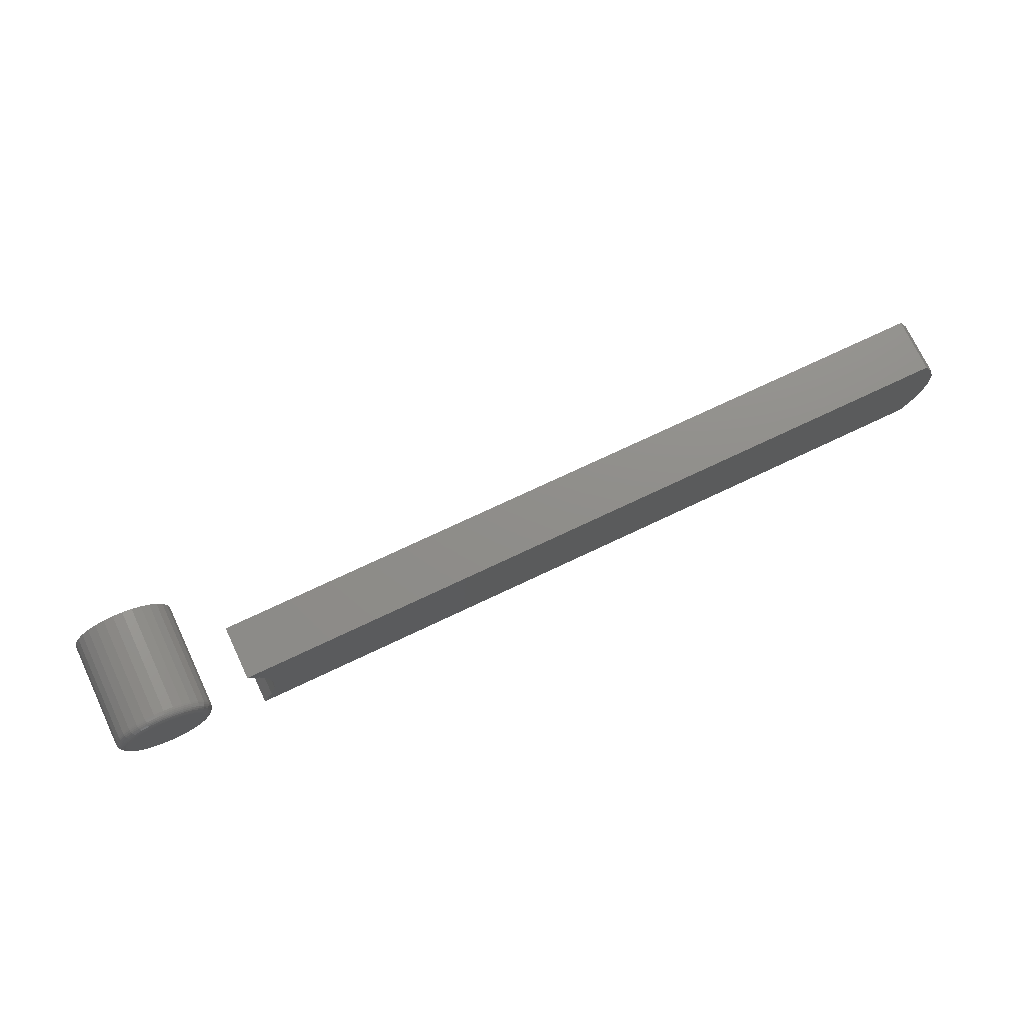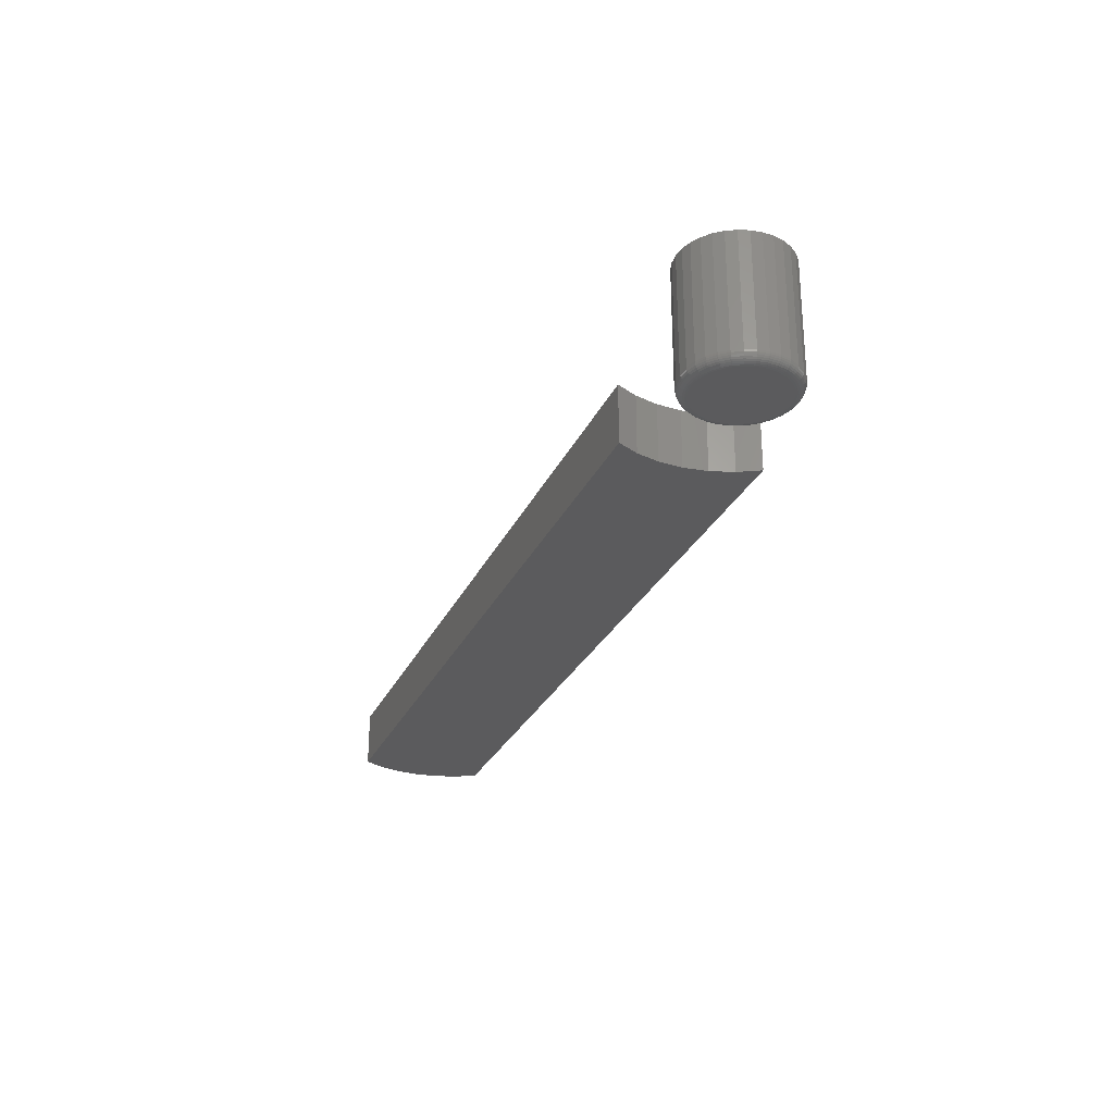
<metadata>
{"format":"stl","ext":"stl","renderer":"f3d","projection":"perspective","resolution":1024,"background":"white","views":[{"elev":73.6,"azim":154.7,"up":"+Y"},{"elev":-27.1,"azim":69.6,"up":"+Z"}]}
</metadata>
<code>
# stl→obj: 348 verts, 688 faces
v -0.08594 0.05452 0.04688
v -0.7344 0.05452 0.04688
v -0.09482 0.03748 0.04688
v -0.7433 0.03748 0.04688
v -0.1003 0.01905 0.04688
v -0.7487 0.01905 0.04688
v -0.1021 -8.224e-05 0.04688
v -0.7506 -8.224e-05 0.04688
v -0.1003 -0.01922 0.04688
v -0.7487 -0.01922 0.04688
v -0.09482 -0.03764 0.04688
v -0.7433 -0.03764 0.04688
v -0.08594 -0.05469 0.04688
v -0.7344 -0.05469 0.04688
v -0.1021 -8.224e-05 0
v -0.7487 0.01905 0
v -0.1003 0.01905 0
v -0.7433 0.03748 0
v -0.09482 0.03748 0
v -0.7344 0.05452 0
v -0.08594 0.05452 0
v -0.7506 -8.224e-05 0
v -0.1003 -0.01922 0
v -0.7487 -0.01922 0
v -0.09482 -0.03764 0
v -0.7433 -0.03764 0
v -0.08594 -0.05469 0
v -0.7344 -0.05469 0
v 0.04145 -0.002385 0.007812
v 0.04145 -0.002385 0.1016
v 0.04061 -0.01089 0.007812
v 0.04061 -0.01089 0.1016
v 0.03813 -0.01906 0.007812
v 0.03813 -0.01906 0.1016
v 0.0341 -0.0266 0.007812
v 0.0341 -0.0266 0.1016
v 0.02868 -0.0332 0.007812
v 0.02868 -0.0332 0.1016
v 0.02208 -0.03862 0.007812
v 0.02208 -0.03862 0.1016
v 0.01454 -0.04265 0.007812
v 0.01454 -0.04265 0.1016
v 0.006365 -0.04513 0.007812
v 0.006365 -0.04513 0.1016
v -0.002138 -0.04597 0.007812
v -0.002138 -0.04597 0.1016
v -0.01064 -0.04513 0.007812
v -0.01064 -0.04513 0.1016
v -0.01882 -0.04265 0.007812
v -0.01882 -0.04265 0.1016
v -0.02635 -0.03862 0.007812
v -0.02635 -0.03862 0.1016
v -0.03296 -0.0332 0.007812
v -0.03296 -0.0332 0.1016
v -0.03838 -0.0266 0.007812
v -0.03838 -0.0266 0.1016
v -0.04241 -0.01906 0.007812
v -0.04241 -0.01906 0.1016
v -0.04489 -0.01089 0.007812
v -0.04489 -0.01089 0.1016
v -0.04572 -0.002385 0.007812
v -0.04572 -0.002385 0.1016
v -0.04489 0.006118 0.007812
v -0.04489 0.006118 0.1016
v -0.04241 0.01429 0.007812
v -0.04241 0.01429 0.1016
v -0.03838 0.02183 0.007812
v -0.03838 0.02183 0.1016
v -0.03296 0.02843 0.007812
v -0.03296 0.02843 0.1016
v -0.02635 0.03386 0.007812
v -0.02635 0.03386 0.1016
v -0.01882 0.03788 0.007812
v -0.01882 0.03788 0.1016
v -0.01064 0.04036 0.007812
v -0.01064 0.04036 0.1016
v -0.002138 0.0412 0.007812
v -0.002138 0.0412 0.1016
v 0.006365 0.04036 0.007812
v 0.006365 0.04036 0.1016
v 0.01454 0.03788 0.007812
v 0.01454 0.03788 0.1016
v 0.02208 0.03386 0.007812
v 0.02208 0.03386 0.1016
v 0.02868 0.02843 0.007812
v 0.02868 0.02843 0.1016
v 0.0341 0.02183 0.007812
v 0.0341 0.02183 0.1016
v 0.03813 0.01429 0.007812
v 0.03813 0.01429 0.1016
v 0.04061 0.006118 0.007812
v 0.04061 0.006118 0.1016
v -0.01583 0.03067 0
v -0.009117 0.0327 0
v -0.002138 0.03339 0
v 0.004841 0.0327 0
v 0.01155 0.03067 0
v -0.02201 0.02736 0
v 0.01774 0.02736 0
v -0.02743 0.02291 0
v 0.02316 0.02291 0
v -0.03188 0.01749 0
v 0.02761 0.01749 0
v -0.03519 0.0113 0
v 0.03091 0.0113 0
v -0.03722 0.004594 0
v 0.03295 0.004594 0
v 0.03091 -0.01607 0
v -0.03519 -0.01607 0
v 0.03295 -0.009364 0
v -0.03188 -0.02226 0
v 0.02761 -0.02226 0
v -0.02743 -0.02768 0
v 0.02316 -0.02768 0
v -0.02201 -0.03213 0
v 0.01774 -0.03213 0
v -0.01583 -0.03543 0
v 0.01155 -0.03543 0
v -0.009117 -0.03747 0
v -0.002138 -0.03816 0
v 0.004841 -0.03747 0
v -0.03722 -0.009364 0
v -0.03791 -0.002385 0
v 0.03363 -0.002385 0
v 0.0413 -0.002385 0.006288
v 0.04046 -0.01086 0.006288
v 0.04085 -0.002385 0.004823
v 0.04003 -0.01077 0.004823
v 0.04013 -0.002385 0.003472
v 0.03932 -0.01063 0.003472
v 0.03916 -0.002385 0.002288
v 0.03837 -0.01044 0.002288
v 0.03798 -0.002385 0.001317
v 0.0372 -0.01021 0.001317
v 0.03662 -0.002385 0.0005947
v 0.03588 -0.009947 0.0005947
v 0.03516 -0.002385 0.0001501
v 0.03444 -0.009661 0.0001501
v -0.04474 -0.01086 0.006288
v -0.04557 -0.002385 0.006288
v -0.0443 -0.01077 0.004823
v -0.04513 -0.002385 0.004823
v -0.04359 -0.01063 0.003472
v -0.04441 -0.002385 0.003472
v -0.04264 -0.01044 0.002288
v -0.04344 -0.002385 0.002288
v -0.04148 -0.01021 0.001317
v -0.04225 -0.002385 0.001317
v -0.04016 -0.009947 0.0005947
v -0.0409 -0.002385 0.0005947
v -0.03872 -0.009661 0.0001501
v -0.03944 -0.002385 0.0001501
v -0.04227 -0.01901 0.006288
v -0.04186 -0.01884 0.004823
v -0.04119 -0.01856 0.003472
v -0.04029 -0.01819 0.002288
v -0.0392 -0.01774 0.001317
v -0.03795 -0.01722 0.0005947
v -0.0366 -0.01666 0.0001501
v -0.03825 -0.02652 0.006288
v -0.03788 -0.02627 0.004823
v -0.03728 -0.02587 0.003472
v -0.03648 -0.02533 0.002288
v -0.03549 -0.02467 0.001317
v -0.03437 -0.02392 0.0005947
v -0.03315 -0.02311 0.0001501
v -0.03285 -0.0331 0.006288
v -0.03254 -0.03278 0.004823
v -0.03203 -0.03227 0.003472
v -0.03134 -0.03159 0.002288
v -0.0305 -0.03075 0.001317
v -0.02955 -0.02979 0.0005947
v -0.02851 -0.02876 0.0001501
v -0.02627 -0.0385 0.006288
v -0.02602 -0.03813 0.004823
v -0.02562 -0.03753 0.003472
v -0.02508 -0.03672 0.002288
v -0.02442 -0.03574 0.001317
v -0.02367 -0.03461 0.0005947
v -0.02286 -0.0334 0.0001501
v -0.01876 -0.04251 0.006288
v -0.01859 -0.0421 0.004823
v -0.01831 -0.04144 0.003472
v -0.01794 -0.04054 0.002288
v -0.01749 -0.03944 0.001317
v -0.01697 -0.0382 0.0005947
v -0.01641 -0.03684 0.0001501
v -0.01061 -0.04499 0.006288
v -0.01053 -0.04455 0.004823
v -0.01038 -0.04384 0.003472
v -0.01019 -0.04289 0.002288
v -0.009964 -0.04173 0.001317
v -0.0097 -0.0404 0.0005947
v -0.009414 -0.03897 0.0001501
v -0.002138 -0.04582 0.006288
v -0.002138 -0.04538 0.004823
v -0.002138 -0.04465 0.003472
v -0.002138 -0.04368 0.002288
v -0.002138 -0.0425 0.001317
v -0.002138 -0.04115 0.0005947
v -0.002138 -0.03968 0.0001501
v 0.006336 -0.04499 0.006288
v 0.006249 -0.04455 0.004823
v 0.006108 -0.04384 0.003472
v 0.005919 -0.04289 0.002288
v 0.005688 -0.04173 0.001317
v 0.005424 -0.0404 0.0005947
v 0.005138 -0.03897 0.0001501
v 0.01448 -0.04251 0.006288
v 0.01431 -0.0421 0.004823
v 0.01404 -0.04144 0.003472
v 0.01367 -0.04054 0.002288
v 0.01321 -0.03944 0.001317
v 0.0127 -0.0382 0.0005947
v 0.01213 -0.03684 0.0001501
v 0.02199 -0.0385 0.006288
v 0.02175 -0.03813 0.004823
v 0.02135 -0.03753 0.003472
v 0.02081 -0.03672 0.002288
v 0.02015 -0.03574 0.001317
v 0.0194 -0.03461 0.0005947
v 0.01858 -0.0334 0.0001501
v 0.02858 -0.0331 0.006288
v 0.02826 -0.03278 0.004823
v 0.02775 -0.03227 0.003472
v 0.02706 -0.03159 0.002288
v 0.02623 -0.03075 0.001317
v 0.02527 -0.02979 0.0005947
v 0.02423 -0.02876 0.0001501
v 0.03398 -0.02652 0.006288
v 0.03361 -0.02627 0.004823
v 0.03301 -0.02587 0.003472
v 0.0322 -0.02533 0.002288
v 0.03121 -0.02467 0.001317
v 0.03009 -0.02392 0.0005947
v 0.02887 -0.02311 0.0001501
v 0.03799 -0.01901 0.006288
v 0.03758 -0.01884 0.004823
v 0.03691 -0.01856 0.003472
v 0.03602 -0.01819 0.002288
v 0.03492 -0.01774 0.001317
v 0.03367 -0.01722 0.0005947
v 0.03232 -0.01666 0.0001501
v -0.04474 0.006089 0.006288
v -0.0443 0.006002 0.004823
v -0.04359 0.005861 0.003472
v -0.04264 0.005672 0.002288
v -0.04148 0.005441 0.001317
v -0.04016 0.005177 0.0005947
v -0.03872 0.004891 0.0001501
v 0.04046 0.006089 0.006288
v 0.04003 0.006002 0.004823
v 0.03932 0.005861 0.003472
v 0.03837 0.005672 0.002288
v 0.0372 0.005441 0.001317
v 0.03588 0.005177 0.0005947
v 0.03444 0.004891 0.0001501
v 0.03799 0.01424 0.006288
v 0.03758 0.01407 0.004823
v 0.03691 0.01379 0.003472
v 0.03602 0.01342 0.002288
v 0.03492 0.01297 0.001317
v 0.03367 0.01245 0.0005947
v 0.03232 0.01189 0.0001501
v 0.03398 0.02175 0.006288
v 0.03361 0.0215 0.004823
v 0.03301 0.0211 0.003472
v 0.0322 0.02056 0.002288
v 0.03121 0.0199 0.001317
v 0.03009 0.01915 0.0005947
v 0.02887 0.01834 0.0001501
v 0.02858 0.02833 0.006288
v 0.02826 0.02801 0.004823
v 0.02775 0.0275 0.003472
v 0.02706 0.02682 0.002288
v 0.02623 0.02598 0.001317
v 0.02527 0.02502 0.0005947
v 0.02423 0.02399 0.0001501
v 0.02199 0.03373 0.006288
v 0.02175 0.03336 0.004823
v 0.02135 0.03276 0.003472
v 0.02081 0.03195 0.002288
v 0.02015 0.03097 0.001317
v 0.0194 0.02985 0.0005947
v 0.01858 0.02863 0.0001501
v 0.01448 0.03774 0.006288
v 0.01431 0.03733 0.004823
v 0.01404 0.03667 0.003472
v 0.01367 0.03577 0.002288
v 0.01321 0.03468 0.001317
v 0.0127 0.03343 0.0005947
v 0.01213 0.03207 0.0001501
v 0.006336 0.04022 0.006288
v 0.006249 0.03978 0.004823
v 0.006108 0.03907 0.003472
v 0.005919 0.03812 0.002288
v 0.005688 0.03696 0.001317
v 0.005424 0.03563 0.0005947
v 0.005138 0.0342 0.0001501
v -0.002138 0.04105 0.006288
v -0.002138 0.04061 0.004823
v -0.002138 0.03988 0.003472
v -0.002138 0.03891 0.002288
v -0.002138 0.03773 0.001317
v -0.002138 0.03638 0.0005947
v -0.002138 0.03491 0.0001501
v -0.01061 0.04022 0.006288
v -0.01053 0.03978 0.004823
v -0.01038 0.03907 0.003472
v -0.01019 0.03812 0.002288
v -0.009964 0.03696 0.001317
v -0.0097 0.03563 0.0005947
v -0.009414 0.0342 0.0001501
v -0.01876 0.03774 0.006288
v -0.01859 0.03733 0.004823
v -0.01831 0.03667 0.003472
v -0.01794 0.03577 0.002288
v -0.01749 0.03468 0.001317
v -0.01697 0.03343 0.0005947
v -0.01641 0.03207 0.0001501
v -0.02627 0.03373 0.006288
v -0.02602 0.03336 0.004823
v -0.02562 0.03276 0.003472
v -0.02508 0.03195 0.002288
v -0.02442 0.03097 0.001317
v -0.02367 0.02985 0.0005947
v -0.02286 0.02863 0.0001501
v -0.03285 0.02833 0.006288
v -0.03254 0.02801 0.004823
v -0.03203 0.0275 0.003472
v -0.03134 0.02682 0.002288
v -0.0305 0.02598 0.001317
v -0.02955 0.02502 0.0005947
v -0.02851 0.02399 0.0001501
v -0.03825 0.02175 0.006288
v -0.03788 0.0215 0.004823
v -0.03728 0.0211 0.003472
v -0.03648 0.02056 0.002288
v -0.03549 0.0199 0.001317
v -0.03437 0.01915 0.0005947
v -0.03315 0.01834 0.0001501
v -0.04227 0.01424 0.006288
v -0.04186 0.01407 0.004823
v -0.04119 0.01379 0.003472
v -0.04029 0.01342 0.002288
v -0.0392 0.01297 0.001317
v -0.03795 0.01245 0.0005947
v -0.0366 0.01189 0.0001501
f 1 2 3
f 3 2 4
f 3 4 5
f 5 4 6
f 5 6 7
f 7 6 8
f 7 8 9
f 9 8 10
f 9 10 11
f 11 10 12
f 11 12 13
f 13 12 14
f 15 16 17
f 17 16 18
f 17 18 19
f 19 18 20
f 19 20 21
f 16 15 22
f 22 15 23
f 22 23 24
f 24 23 25
f 24 25 26
f 26 25 27
f 26 27 28
f 28 14 26
f 26 14 12
f 26 12 24
f 24 12 10
f 24 10 22
f 22 10 8
f 22 8 16
f 16 8 6
f 16 6 18
f 18 6 4
f 18 4 20
f 20 4 2
f 1 21 2
f 2 21 20
f 15 9 23
f 23 9 11
f 23 11 25
f 25 11 13
f 25 13 27
f 9 15 7
f 7 15 17
f 7 17 5
f 5 17 19
f 5 19 3
f 3 19 21
f 3 21 1
f 14 28 13
f 13 28 27
f 29 30 31
f 31 30 32
f 31 32 33
f 33 32 34
f 33 34 35
f 35 34 36
f 35 36 37
f 37 36 38
f 37 38 39
f 39 38 40
f 39 40 41
f 41 40 42
f 41 42 43
f 43 42 44
f 43 44 45
f 45 44 46
f 45 46 47
f 47 46 48
f 47 48 49
f 49 48 50
f 49 50 51
f 51 50 52
f 51 52 53
f 53 52 54
f 53 54 55
f 55 54 56
f 55 56 57
f 57 56 58
f 57 58 59
f 59 58 60
f 59 60 61
f 61 60 62
f 61 62 63
f 63 62 64
f 63 64 65
f 65 64 66
f 65 66 67
f 67 66 68
f 67 68 69
f 69 68 70
f 69 70 71
f 71 70 72
f 71 72 73
f 73 72 74
f 73 74 75
f 75 74 76
f 75 76 77
f 77 76 78
f 77 78 79
f 79 78 80
f 79 80 81
f 81 80 82
f 81 82 83
f 83 82 84
f 83 84 85
f 85 84 86
f 85 86 87
f 87 86 88
f 87 88 89
f 89 88 90
f 89 90 91
f 91 90 92
f 91 92 29
f 29 92 30
f 93 94 95
f 93 95 96
f 97 93 96
f 98 93 97
f 99 98 97
f 100 98 99
f 101 100 99
f 102 100 101
f 103 102 101
f 104 102 103
f 105 104 103
f 106 104 105
f 107 106 105
f 108 109 110
f 111 109 108
f 112 111 108
f 113 111 112
f 114 113 112
f 115 113 114
f 116 115 114
f 117 115 116
f 118 117 116
f 119 117 118
f 120 119 118
f 121 120 118
f 109 122 110
f 110 122 123
f 110 123 124
f 124 123 106
f 124 106 107
f 29 31 125
f 125 31 126
f 125 126 127
f 127 126 128
f 127 128 129
f 129 128 130
f 129 130 131
f 131 130 132
f 131 132 133
f 133 132 134
f 133 134 135
f 135 134 136
f 135 136 137
f 137 136 138
f 137 138 124
f 124 138 110
f 59 61 139
f 139 61 140
f 139 140 141
f 141 140 142
f 141 142 143
f 143 142 144
f 143 144 145
f 145 144 146
f 145 146 147
f 147 146 148
f 147 148 149
f 149 148 150
f 149 150 151
f 151 150 152
f 151 152 122
f 122 152 123
f 57 59 153
f 153 59 139
f 153 139 154
f 154 139 141
f 154 141 155
f 155 141 143
f 155 143 156
f 156 143 145
f 156 145 157
f 157 145 147
f 157 147 158
f 158 147 149
f 158 149 159
f 159 149 151
f 159 151 109
f 109 151 122
f 55 57 160
f 160 57 153
f 160 153 161
f 161 153 154
f 161 154 162
f 162 154 155
f 162 155 163
f 163 155 156
f 163 156 164
f 164 156 157
f 164 157 165
f 165 157 158
f 165 158 166
f 166 158 159
f 166 159 111
f 111 159 109
f 53 55 167
f 167 55 160
f 167 160 168
f 168 160 161
f 168 161 169
f 169 161 162
f 169 162 170
f 170 162 163
f 170 163 171
f 171 163 164
f 171 164 172
f 172 164 165
f 172 165 173
f 173 165 166
f 173 166 113
f 113 166 111
f 51 53 174
f 174 53 167
f 174 167 175
f 175 167 168
f 175 168 176
f 176 168 169
f 176 169 177
f 177 169 170
f 177 170 178
f 178 170 171
f 178 171 179
f 179 171 172
f 179 172 180
f 180 172 173
f 180 173 115
f 115 173 113
f 49 51 181
f 181 51 174
f 181 174 182
f 182 174 175
f 182 175 183
f 183 175 176
f 183 176 184
f 184 176 177
f 184 177 185
f 185 177 178
f 185 178 186
f 186 178 179
f 186 179 187
f 187 179 180
f 187 180 117
f 117 180 115
f 47 49 188
f 188 49 181
f 188 181 189
f 189 181 182
f 189 182 190
f 190 182 183
f 190 183 191
f 191 183 184
f 191 184 192
f 192 184 185
f 192 185 193
f 193 185 186
f 193 186 194
f 194 186 187
f 194 187 119
f 119 187 117
f 45 47 195
f 195 47 188
f 195 188 196
f 196 188 189
f 196 189 197
f 197 189 190
f 197 190 198
f 198 190 191
f 198 191 199
f 199 191 192
f 199 192 200
f 200 192 193
f 200 193 201
f 201 193 194
f 201 194 120
f 120 194 119
f 43 45 202
f 202 45 195
f 202 195 203
f 203 195 196
f 203 196 204
f 204 196 197
f 204 197 205
f 205 197 198
f 205 198 206
f 206 198 199
f 206 199 207
f 207 199 200
f 207 200 208
f 208 200 201
f 208 201 121
f 121 201 120
f 41 43 209
f 209 43 202
f 209 202 210
f 210 202 203
f 210 203 211
f 211 203 204
f 211 204 212
f 212 204 205
f 212 205 213
f 213 205 206
f 213 206 214
f 214 206 207
f 214 207 215
f 215 207 208
f 215 208 118
f 118 208 121
f 39 41 216
f 216 41 209
f 216 209 217
f 217 209 210
f 217 210 218
f 218 210 211
f 218 211 219
f 219 211 212
f 219 212 220
f 220 212 213
f 220 213 221
f 221 213 214
f 221 214 222
f 222 214 215
f 222 215 116
f 116 215 118
f 37 39 223
f 223 39 216
f 223 216 224
f 224 216 217
f 224 217 225
f 225 217 218
f 225 218 226
f 226 218 219
f 226 219 227
f 227 219 220
f 227 220 228
f 228 220 221
f 228 221 229
f 229 221 222
f 229 222 114
f 114 222 116
f 35 37 230
f 230 37 223
f 230 223 231
f 231 223 224
f 231 224 232
f 232 224 225
f 232 225 233
f 233 225 226
f 233 226 234
f 234 226 227
f 234 227 235
f 235 227 228
f 235 228 236
f 236 228 229
f 236 229 112
f 112 229 114
f 33 35 237
f 237 35 230
f 237 230 238
f 238 230 231
f 238 231 239
f 239 231 232
f 239 232 240
f 240 232 233
f 240 233 241
f 241 233 234
f 241 234 242
f 242 234 235
f 242 235 243
f 243 235 236
f 243 236 108
f 108 236 112
f 31 33 126
f 126 33 237
f 126 237 128
f 128 237 238
f 128 238 130
f 130 238 239
f 130 239 132
f 132 239 240
f 132 240 134
f 134 240 241
f 134 241 136
f 136 241 242
f 136 242 138
f 138 242 243
f 138 243 110
f 110 243 108
f 61 63 140
f 140 63 244
f 140 244 142
f 142 244 245
f 142 245 144
f 144 245 246
f 144 246 146
f 146 246 247
f 146 247 148
f 148 247 248
f 148 248 150
f 150 248 249
f 150 249 152
f 152 249 250
f 152 250 123
f 123 250 106
f 91 29 251
f 251 29 125
f 251 125 252
f 252 125 127
f 252 127 253
f 253 127 129
f 253 129 254
f 254 129 131
f 254 131 255
f 255 131 133
f 255 133 256
f 256 133 135
f 256 135 257
f 257 135 137
f 257 137 107
f 107 137 124
f 89 91 258
f 258 91 251
f 258 251 259
f 259 251 252
f 259 252 260
f 260 252 253
f 260 253 261
f 261 253 254
f 261 254 262
f 262 254 255
f 262 255 263
f 263 255 256
f 263 256 264
f 264 256 257
f 264 257 105
f 105 257 107
f 87 89 265
f 265 89 258
f 265 258 266
f 266 258 259
f 266 259 267
f 267 259 260
f 267 260 268
f 268 260 261
f 268 261 269
f 269 261 262
f 269 262 270
f 270 262 263
f 270 263 271
f 271 263 264
f 271 264 103
f 103 264 105
f 85 87 272
f 272 87 265
f 272 265 273
f 273 265 266
f 273 266 274
f 274 266 267
f 274 267 275
f 275 267 268
f 275 268 276
f 276 268 269
f 276 269 277
f 277 269 270
f 277 270 278
f 278 270 271
f 278 271 101
f 101 271 103
f 83 85 279
f 279 85 272
f 279 272 280
f 280 272 273
f 280 273 281
f 281 273 274
f 281 274 282
f 282 274 275
f 282 275 283
f 283 275 276
f 283 276 284
f 284 276 277
f 284 277 285
f 285 277 278
f 285 278 99
f 99 278 101
f 81 83 286
f 286 83 279
f 286 279 287
f 287 279 280
f 287 280 288
f 288 280 281
f 288 281 289
f 289 281 282
f 289 282 290
f 290 282 283
f 290 283 291
f 291 283 284
f 291 284 292
f 292 284 285
f 292 285 97
f 97 285 99
f 79 81 293
f 293 81 286
f 293 286 294
f 294 286 287
f 294 287 295
f 295 287 288
f 295 288 296
f 296 288 289
f 296 289 297
f 297 289 290
f 297 290 298
f 298 290 291
f 298 291 299
f 299 291 292
f 299 292 96
f 96 292 97
f 77 79 300
f 300 79 293
f 300 293 301
f 301 293 294
f 301 294 302
f 302 294 295
f 302 295 303
f 303 295 296
f 303 296 304
f 304 296 297
f 304 297 305
f 305 297 298
f 305 298 306
f 306 298 299
f 306 299 95
f 95 299 96
f 75 77 307
f 307 77 300
f 307 300 308
f 308 300 301
f 308 301 309
f 309 301 302
f 309 302 310
f 310 302 303
f 310 303 311
f 311 303 304
f 311 304 312
f 312 304 305
f 312 305 313
f 313 305 306
f 313 306 94
f 94 306 95
f 73 75 314
f 314 75 307
f 314 307 315
f 315 307 308
f 315 308 316
f 316 308 309
f 316 309 317
f 317 309 310
f 317 310 318
f 318 310 311
f 318 311 319
f 319 311 312
f 319 312 320
f 320 312 313
f 320 313 93
f 93 313 94
f 71 73 321
f 321 73 314
f 321 314 322
f 322 314 315
f 322 315 323
f 323 315 316
f 323 316 324
f 324 316 317
f 324 317 325
f 325 317 318
f 325 318 326
f 326 318 319
f 326 319 327
f 327 319 320
f 327 320 98
f 98 320 93
f 69 71 328
f 328 71 321
f 328 321 329
f 329 321 322
f 329 322 330
f 330 322 323
f 330 323 331
f 331 323 324
f 331 324 332
f 332 324 325
f 332 325 333
f 333 325 326
f 333 326 334
f 334 326 327
f 334 327 100
f 100 327 98
f 67 69 335
f 335 69 328
f 335 328 336
f 336 328 329
f 336 329 337
f 337 329 330
f 337 330 338
f 338 330 331
f 338 331 339
f 339 331 332
f 339 332 340
f 340 332 333
f 340 333 341
f 341 333 334
f 341 334 102
f 102 334 100
f 65 67 342
f 342 67 335
f 342 335 343
f 343 335 336
f 343 336 344
f 344 336 337
f 344 337 345
f 345 337 338
f 345 338 346
f 346 338 339
f 346 339 347
f 347 339 340
f 347 340 348
f 348 340 341
f 348 341 104
f 104 341 102
f 63 65 244
f 244 65 342
f 244 342 245
f 245 342 343
f 245 343 246
f 246 343 344
f 246 344 247
f 247 344 345
f 247 345 248
f 248 345 346
f 248 346 249
f 249 346 347
f 249 347 250
f 250 347 348
f 250 348 106
f 106 348 104
f 78 76 74
f 80 78 74
f 80 74 82
f 82 74 72
f 82 72 84
f 84 72 70
f 84 70 86
f 86 70 68
f 86 68 88
f 88 68 66
f 88 66 90
f 90 66 64
f 90 64 92
f 32 58 34
f 34 58 56
f 34 56 36
f 36 56 54
f 36 54 38
f 38 54 52
f 38 52 40
f 40 52 50
f 40 50 42
f 42 50 48
f 42 48 46
f 42 46 44
f 92 64 30
f 30 64 62
f 30 62 32
f 32 62 60
f 32 60 58

</code>
